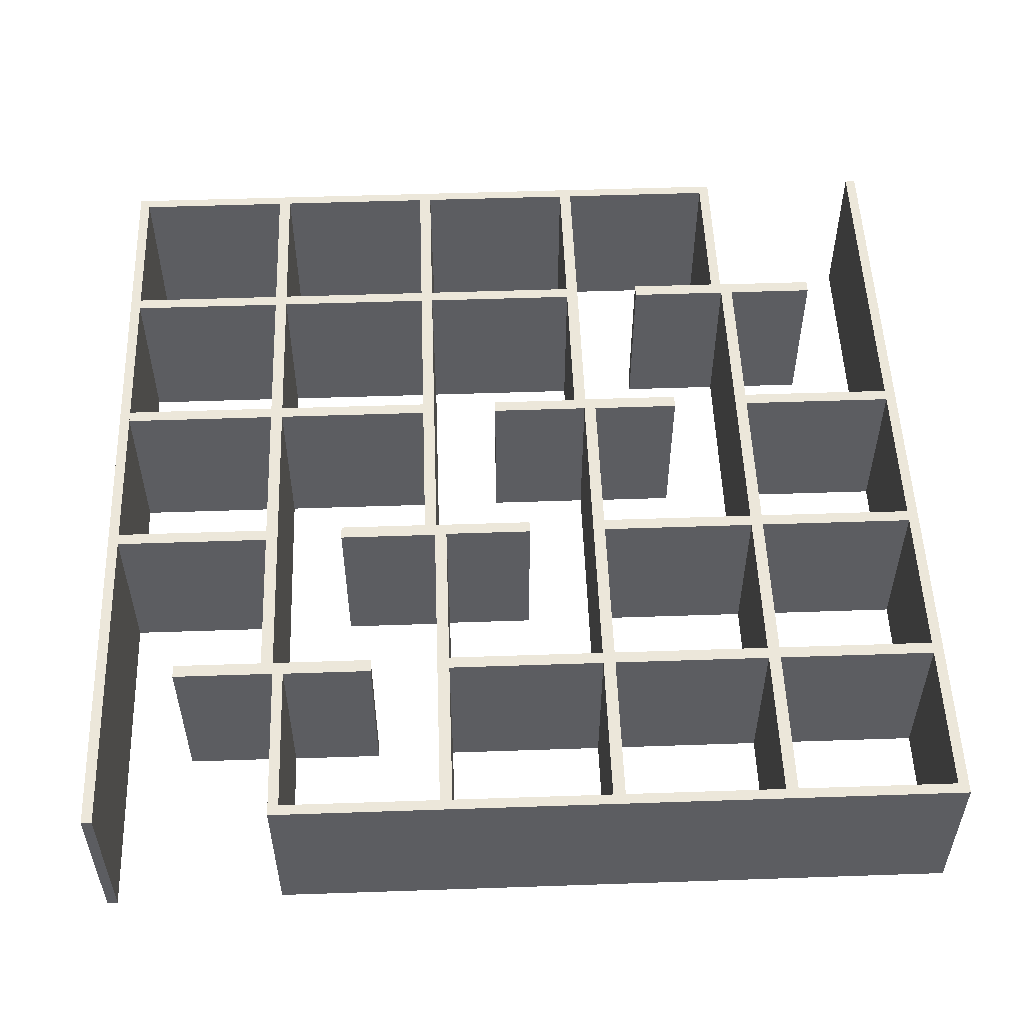
<metadata>
{"format":"obj","ext":"obj","renderer":"f3d","projection":"perspective","resolution":1024,"background":"white","views":[{"elev":53.0,"azim":87.9,"up":"+Z"}]}
</metadata>
<code>
v -0.07371 -0.07835 -0.06907
v -0.2019 -0.07835 0.06907
v -0.2019 -0.07835 -0.06907
v -0.07371 -0.07835 0.06907
v -0.2019 -0.2065 -0.06907
v -0.3364 -0.0684 -0.06907
v -0.07371 -0.2065 0.06907
v -0.3364 -0.0684 0.06907
v -0.2019 -0.2065 0.06907
v -0.2118 -0.07835 -0.06907
v -0.06375 -0.07835 -0.06907
v -0.07371 -0.2065 -0.06907
v -0.06375 -0.2065 0.06907
v -0.2118 -0.07835 0.06907
v -0.06375 -0.07835 0.06907
v -0.2118 -0.2065 -0.06907
v -0.3364 -0.07835 -0.06907
v 0.06348 -0.07835 -0.06907
v -0.06375 -0.2065 -0.06907
v 0.2125 -0.2065 0.06907
v -0.3364 -0.07835 0.06907
v 0.06355 -0.07835 0.06907
v -0.2118 -0.2065 0.06907
v 0.2019 -0.2165 0.06907
v -0.3364 -0.2065 -0.06907
v -0.345 0.2065 -0.06907
v -0.2019 -0.0684 -0.06907
v 0.2125 -0.2065 -0.06907
v 0.2019 -0.2165 -0.06907
v -0.345 0.2065 0.06907
v -0.2019 -0.0684 0.06907
v -0.3364 -0.2065 0.06907
v -0.3364 0.05978 -0.06907
v 0.07438 -0.0684 -0.06907
v -0.2118 -0.0684 -0.06907
v 0.2125 -0.2892 0.06907
v -0.3364 0.05978 0.06907
v 0.06355 -0.1511 0.06907
v 0.07438 -0.0684 0.06907
v -0.2118 -0.0684 0.06907
v 0.07438 -0.2165 0.06907
v 0.07438 -0.2165 -0.06907
v -0.3364 -0.2165 -0.06907
v -0.3364 0.06974 -0.06907
v 0.07438 -0.1511 -0.06907
v -0.2118 0.05978 -0.06907
v 0.2125 -0.2892 -0.06907
v 0.2019 -0.2892 0.06907
v -0.3364 -0.2165 0.06907
v -0.3364 0.06974 0.06907
v 0.06348 -0.1511 -0.06907
v 0.07438 -0.1511 0.06907
v -0.2118 0.05978 0.06907
v 0.06442 -0.2165 0.06907
v 0.06442 -0.2165 -0.06907
v -0.3364 -0.3447 -0.06907
v -0.2118 -0.2165 -0.06907
v -0.3364 0.1979 -0.06907
v -0.2019 0.05978 -0.06907
v 0.2019 -0.2892 -0.06907
v -0.3364 -0.3447 0.06907
v -0.2118 -0.2165 0.06907
v -0.3364 0.1979 0.06907
v -0.2019 0.05978 0.06907
v -0.06375 -0.2165 0.06907
v 0.07438 -0.3447 0.06907
v -0.06375 -0.2165 -0.06907
v 0.07438 -0.3447 -0.06907
v -0.345 -0.3533 -0.06907
v -0.2019 -0.2165 -0.06907
v -0.2128 0.1979 -0.06907
v -0.345 -0.3533 0.06907
v -0.2019 -0.2165 0.06907
v -0.2128 0.1979 0.06907
v -0.07371 -0.2165 0.06907
v 0.06442 -0.3447 0.06907
v -0.07371 -0.2165 -0.06907
v 0.06442 -0.3447 -0.06907
v 0.347 -0.3533 -0.06907
v -0.2019 -0.3447 -0.06907
v -0.2019 0.2065 -0.06907
v -0.07371 0.05978 -0.06907
v 0.347 -0.3533 0.06907
v -0.2118 -0.3447 0.06907
v -0.2019 -0.3447 0.06907
v -0.07371 0.05978 0.06907
v -0.06375 0.06974 0.06907
v -0.2019 0.2065 0.06907
v -0.06375 -0.3447 0.06907
v 0.347 -0.3447 0.06907
v -0.06375 -0.3447 -0.06907
v 0.347 -0.3447 -0.06907
v -0.07371 -0.3447 -0.06907
v -0.2118 -0.3447 -0.06907
v -0.2019 0.1252 -0.06907
v -0.06375 0.06974 -0.06907
v -0.07371 -0.3447 0.06907
v -0.2128 0.1252 0.06907
v -0.2019 0.1252 0.06907
v -0.2128 0.1252 -0.06907
v -0.06375 -0.01292 -0.06907
v -0.07371 -0.01292 0.06907
v -0.06375 -0.01292 0.06907
v -0.07371 -0.01292 -0.06907
v 0.07371 0.07836 -0.06907
v 0.2019 0.07836 0.06907
v 0.2019 0.07836 -0.06907
v 0.07371 0.07836 0.06907
v 0.2019 0.2065 -0.06907
v 0.3364 0.06839 -0.06907
v 0.07371 0.2065 0.06907
v 0.3364 0.06839 0.06907
v 0.2019 0.2065 0.06907
v 0.2118 0.07836 -0.06907
v 0.06375 0.07836 -0.06907
v 0.07371 0.2065 -0.06907
v 0.06375 0.2065 0.06907
v 0.2118 0.07836 0.06907
v 0.06375 0.07836 0.06907
v 0.2118 0.2065 -0.06907
v 0.3364 0.07836 -0.06907
v -0.06348 0.07836 -0.06907
v 0.06375 0.2065 -0.06907
v -0.2125 0.2065 0.06907
v 0.3364 0.07836 0.06907
v -0.06355 0.07836 0.06907
v 0.2118 0.2065 0.06907
v -0.2019 0.2165 0.06907
v 0.3364 0.2065 -0.06907
v 0.345 -0.2065 -0.06907
v 0.2019 0.06839 -0.06907
v -0.2125 0.2065 -0.06907
v -0.2019 0.2165 -0.06907
v 0.345 -0.2065 0.06907
v 0.2019 0.06839 0.06907
v 0.3364 0.2065 0.06907
v 0.3364 -0.05978 -0.06907
v -0.07438 0.06839 -0.06907
v 0.2118 0.06839 -0.06907
v -0.2125 0.2892 0.06907
v 0.3364 -0.05978 0.06907
v -0.06355 0.1511 0.06907
v -0.07438 0.06839 0.06907
v 0.2118 0.06839 0.06907
v -0.07438 0.2165 0.06907
v -0.07438 0.2165 -0.06907
v 0.3364 0.2165 -0.06907
v 0.3364 -0.06974 -0.06907
v -0.07438 0.1511 -0.06907
v 0.2118 -0.05978 -0.06907
v -0.2125 0.2892 -0.06907
v -0.2019 0.2892 0.06907
v 0.3364 0.2165 0.06907
v 0.3364 -0.06974 0.06907
v -0.06348 0.1511 -0.06907
v -0.07438 0.1511 0.06907
v 0.2118 -0.05978 0.06907
v -0.06442 0.2165 0.06907
v -0.06442 0.2165 -0.06907
v 0.3364 0.3447 -0.06907
v 0.2118 0.2165 -0.06907
v 0.3364 -0.1979 -0.06907
v 0.2019 -0.05978 -0.06907
v -0.2019 0.2892 -0.06907
v 0.3364 0.3447 0.06907
v 0.2118 0.2165 0.06907
v 0.3364 -0.1979 0.06907
v 0.2019 -0.05978 0.06907
v 0.06375 0.2165 0.06907
v -0.07438 0.3447 0.06907
v 0.06375 0.2165 -0.06907
v -0.07438 0.3447 -0.06907
v 0.345 0.3533 -0.06907
v 0.2019 0.2165 -0.06907
v 0.2128 -0.1979 -0.06907
v 0.345 0.3533 0.06907
v 0.2019 0.2165 0.06907
v 0.2128 -0.1979 0.06907
v 0.07371 0.2165 0.06907
v -0.06442 0.3447 0.06907
v 0.07371 0.2165 -0.06907
v -0.06442 0.3447 -0.06907
v -0.347 0.3533 -0.06907
v 0.2019 0.3447 -0.06907
v 0.2019 -0.2065 -0.06907
v 0.07371 -0.05978 -0.06907
v -0.347 0.3533 0.06907
v 0.2118 0.3447 0.06907
v 0.2019 0.3447 0.06907
v 0.07371 -0.05978 0.06907
v 0.06375 -0.06974 0.06907
v 0.2019 -0.2065 0.06907
v 0.06375 0.3447 0.06907
v -0.347 0.3447 0.06907
v 0.06375 0.3447 -0.06907
v -0.347 0.3447 -0.06907
v 0.07371 0.3447 -0.06907
v 0.2118 0.3447 -0.06907
v 0.2019 -0.1252 -0.06907
v 0.06375 -0.06974 -0.06907
v 0.07371 0.3447 0.06907
v 0.2128 -0.1252 0.06907
v 0.2019 -0.1252 0.06907
v 0.2128 -0.1252 -0.06907
v 0.06375 0.01292 -0.06907
v 0.07371 0.01292 0.06907
v 0.06375 0.01292 0.06907
v 0.07371 0.01292 -0.06907
g mesh1_mesh1-geometry
f 1 2 3
f 2 1 4
f 3 2 1
f 4 1 2
f 2 5 3
f 3 5 2
f 3 6 1
f 1 6 3
f 1 7 4
f 4 7 1
f 8 2 4
f 4 2 8
f 5 2 9
f 9 2 5
f 5 10 3
f 3 10 5
f 10 6 3
f 3 6 10
f 1 6 11
f 11 6 1
f 7 1 12
f 12 1 7
f 13 4 7
f 7 4 13
f 8 14 2
f 2 14 8
f 8 4 15
f 15 4 8
f 14 9 2
f 2 9 14
f 7 5 9
f 9 5 7
f 10 5 16
f 16 5 10
f 17 6 10
f 10 6 17
f 11 6 18
f 18 6 11
f 19 1 11
f 11 1 19
f 1 19 12
f 12 19 1
f 5 7 12
f 12 7 5
f 4 13 15
f 15 13 4
f 7 20 13
f 13 20 7
f 8 21 14
f 14 21 8
f 8 15 22
f 22 15 8
f 9 14 23
f 23 14 9
f 24 7 9
f 9 7 24
f 5 25 16
f 16 25 5
f 23 10 16
f 16 10 23
f 17 26 6
f 6 26 17
f 10 21 17
f 17 21 10
f 27 18 6
f 6 18 27
f 18 15 11
f 11 15 18
f 15 19 11
f 11 19 15
f 28 12 19
f 19 12 28
f 12 29 5
f 5 29 12
f 19 15 13
f 13 15 19
f 24 20 7
f 7 20 24
f 20 19 13
f 13 19 20
f 30 21 8
f 8 21 30
f 21 10 14
f 14 10 21
f 15 18 22
f 22 18 15
f 22 31 8
f 8 31 22
f 10 23 14
f 14 23 10
f 32 9 23
f 23 9 32
f 24 9 32
f 32 9 24
f 5 29 25
f 25 29 5
f 25 23 16
f 16 23 25
f 25 26 17
f 17 26 25
f 6 26 33
f 33 26 6
f 21 25 17
f 17 25 21
f 34 18 27
f 27 18 34
f 27 6 35
f 35 6 27
f 28 29 12
f 12 29 28
f 19 20 28
f 28 20 19
f 24 36 20
f 20 36 24
f 30 32 21
f 21 32 30
f 30 8 37
f 37 8 30
f 18 38 22
f 22 38 18
f 22 39 31
f 31 39 22
f 8 31 40
f 40 31 8
f 23 25 32
f 32 25 23
f 32 41 24
f 24 41 32
f 42 25 29
f 29 25 42
f 43 26 25
f 25 26 43
f 33 26 44
f 44 26 33
f 37 6 33
f 33 6 37
f 25 21 32
f 32 21 25
f 45 18 34
f 34 18 45
f 27 39 34
f 34 39 27
f 6 40 35
f 35 40 6
f 46 27 35
f 35 27 46
f 47 29 28
f 28 29 47
f 20 47 28
f 28 47 20
f 36 24 48
f 48 24 36
f 47 20 36
f 36 20 47
f 30 49 32
f 32 49 30
f 6 37 8
f 8 37 6
f 30 37 50
f 50 37 30
f 38 18 51
f 51 18 38
f 52 22 38
f 38 22 52
f 22 52 39
f 39 52 22
f 39 27 31
f 31 27 39
f 31 53 40
f 40 53 31
f 40 6 8
f 8 6 40
f 32 54 41
f 41 54 32
f 41 29 24
f 24 29 41
f 55 25 42
f 42 25 55
f 29 41 42
f 42 41 29
f 56 26 43
f 43 26 56
f 43 25 57
f 57 25 43
f 44 26 58
f 58 26 44
f 33 44 46
f 46 44 33
f 46 37 33
f 33 37 46
f 18 45 51
f 51 45 18
f 34 52 45
f 45 52 34
f 52 34 39
f 39 34 52
f 40 46 35
f 35 46 40
f 27 46 59
f 59 46 27
f 29 47 60
f 60 47 29
f 29 48 24
f 24 48 29
f 48 47 36
f 36 47 48
f 30 61 49
f 49 61 30
f 32 49 62
f 62 49 32
f 50 37 53
f 53 37 50
f 30 50 63
f 63 50 30
f 45 38 51
f 51 38 45
f 38 45 52
f 52 45 38
f 27 64 31
f 31 64 27
f 53 31 64
f 64 31 53
f 46 40 53
f 53 40 46
f 32 65 54
f 54 65 32
f 54 66 41
f 41 66 54
f 67 25 55
f 55 25 67
f 68 55 42
f 42 55 68
f 41 68 42
f 42 68 41
f 56 69 26
f 26 69 56
f 49 56 43
f 43 56 49
f 57 25 70
f 70 25 57
f 57 49 43
f 43 49 57
f 58 26 71
f 71 26 58
f 63 44 58
f 58 44 63
f 46 44 59
f 59 44 46
f 37 46 53
f 53 46 37
f 64 27 59
f 59 27 64
f 47 48 60
f 60 48 47
f 48 29 60
f 60 29 48
f 72 61 30
f 30 61 72
f 56 49 61
f 61 49 56
f 49 57 62
f 62 57 49
f 32 62 73
f 73 62 32
f 50 53 64
f 64 53 50
f 44 63 50
f 50 63 44
f 30 63 74
f 74 63 30
f 32 75 65
f 65 75 32
f 65 55 54
f 54 55 65
f 66 54 76
f 76 54 66
f 68 41 66
f 66 41 68
f 77 25 67
f 67 25 77
f 55 65 67
f 67 65 55
f 55 68 78
f 78 68 55
f 69 56 79
f 79 56 69
f 72 26 69
f 69 26 72
f 70 25 77
f 77 25 70
f 80 57 70
f 70 57 80
f 81 71 26
f 26 71 81
f 71 63 58
f 58 63 71
f 59 44 82
f 82 44 59
f 82 64 59
f 59 64 82
f 61 72 83
f 83 72 61
f 26 72 30
f 30 72 26
f 84 56 61
f 61 56 84
f 57 84 62
f 62 84 57
f 62 85 73
f 73 85 62
f 32 73 75
f 75 73 32
f 50 64 86
f 86 64 50
f 87 44 50
f 50 44 87
f 63 71 74
f 74 71 63
f 74 88 30
f 30 88 74
f 75 89 65
f 65 89 75
f 55 76 54
f 54 76 55
f 76 90 66
f 66 90 76
f 90 68 66
f 66 68 90
f 91 77 67
f 67 77 91
f 65 91 67
f 67 91 65
f 92 78 68
f 68 78 92
f 76 55 78
f 78 55 76
f 93 79 56
f 56 79 93
f 79 72 69
f 69 72 79
f 77 73 70
f 70 73 77
f 57 80 94
f 94 80 57
f 73 80 70
f 70 80 73
f 95 71 81
f 81 71 95
f 26 88 81
f 81 88 26
f 96 82 44
f 44 82 96
f 64 82 86
f 86 82 64
f 72 79 83
f 83 79 72
f 83 97 61
f 61 97 83
f 88 26 30
f 30 26 88
f 56 84 94
f 94 84 56
f 61 85 84
f 84 85 61
f 84 57 94
f 94 57 84
f 85 62 84
f 84 62 85
f 80 73 85
f 85 73 80
f 73 77 75
f 75 77 73
f 86 87 50
f 50 87 86
f 44 87 96
f 96 87 44
f 71 98 74
f 74 98 71
f 74 99 88
f 88 99 74
f 89 75 97
f 97 75 89
f 91 65 89
f 89 65 91
f 76 83 90
f 90 83 76
f 68 90 92
f 92 90 68
f 77 91 93
f 93 91 77
f 79 78 92
f 92 78 79
f 91 76 78
f 78 76 91
f 78 79 93
f 93 79 78
f 93 56 80
f 80 56 93
f 80 56 94
f 94 56 80
f 71 95 100
f 100 95 71
f 88 95 81
f 81 95 88
f 101 82 96
f 96 82 101
f 82 102 86
f 86 102 82
f 79 90 83
f 83 90 79
f 97 83 76
f 76 83 97
f 61 97 85
f 85 97 61
f 97 80 85
f 85 80 97
f 77 97 75
f 75 97 77
f 86 103 87
f 87 103 86
f 87 101 96
f 96 101 87
f 98 71 100
f 100 71 98
f 99 74 98
f 98 74 99
f 95 88 99
f 99 88 95
f 97 76 89
f 89 76 97
f 76 91 89
f 89 91 76
f 90 79 92
f 92 79 90
f 78 93 91
f 91 93 78
f 97 77 93
f 93 77 97
f 80 97 93
f 93 97 80
f 95 98 100
f 100 98 95
f 82 101 104
f 104 101 82
f 102 82 104
f 104 82 102
f 103 86 102
f 102 86 103
f 101 87 103
f 103 87 101
f 98 95 99
f 99 95 98
f 101 102 104
f 104 102 101
f 102 101 103
f 103 101 102
g mesh2_mesh2-geometry
l 84 94
l 61 84
l 84 62
l 56 94
l 94 57
l 49 61
l 61 56
l 62 49
l 62 57
l 43 56
l 57 43
l 49 43
g mesh3_mesh3-geometry
l 4 2
l 4 1
l 7 4
l 2 3
l 2 9
l 1 3
l 12 1
l 7 12
l 9 7
l 3 5
l 9 5
l 5 12
g mesh4_mesh4-geometry
l 64 31
l 64 59
l 86 64
l 31 27
l 31 39
l 59 27
l 82 59
l 86 102
l 86 82
l 27 34
l 39 52
l 39 34
l 82 104
l 103 102
l 102 104
l 45 34
l 52 45
l 52 38
l 101 104
l 87 103
l 103 101
l 45 51
l 22 38
l 38 51
l 101 96
l 96 87
l 50 87
l 18 51
l 22 15
l 22 18
l 44 96
l 50 44
l 63 50
l 18 11
l 15 13
l 15 11
l 58 44
l 74 63
l 63 58
l 11 19
l 13 20
l 13 19
l 71 58
l 74 98
l 74 71
l 19 28
l 36 20
l 20 28
l 71 100
l 99 98
l 98 100
l 47 28
l 36 48
l 36 47
l 95 100
l 88 99
l 99 95
l 47 60
l 24 48
l 48 60
l 95 81
l 30 88
l 81 88
l 29 60
l 24 41
l 24 29
l 26 81
l 30 72
l 26 30
l 29 42
l 41 66
l 41 42
l 69 26
l 72 83
l 72 69
l 42 68
l 66 90
l 66 68
l 69 79
l 83 90
l 83 79
l 68 92
l 90 92
l 79 92
g mesh5_mesh5-geometry
l 73 85
l 73 70
l 75 73
l 85 80
l 85 97
l 70 80
l 77 70
l 97 75
l 75 77
l 80 93
l 97 93
l 93 77
g mesh6_mesh6-geometry
l 14 10
l 23 14
l 14 21
l 16 10
l 10 17
l 32 23
l 23 16
l 21 32
l 17 21
l 25 16
l 17 25
l 25 32
g mesh7_mesh7-geometry
l 53 37
l 40 53
l 53 46
l 37 8
l 33 37
l 8 40
l 40 35
l 35 46
l 46 33
l 8 6
l 33 6
l 6 35
g mesh8_mesh8-geometry
l 89 76
l 65 89
l 89 91
l 76 54
l 76 78
l 54 65
l 65 67
l 91 78
l 67 91
l 54 55
l 78 55
l 55 67
g mesh9_mesh9-geometry
f 105 106 107
f 106 105 108
f 107 106 105
f 108 105 106
f 106 109 107
f 107 109 106
f 107 110 105
f 105 110 107
f 105 111 108
f 108 111 105
f 112 106 108
f 108 106 112
f 109 106 113
f 113 106 109
f 109 114 107
f 107 114 109
f 114 110 107
f 107 110 114
f 105 110 115
f 115 110 105
f 111 105 116
f 116 105 111
f 117 108 111
f 111 108 117
f 112 118 106
f 106 118 112
f 112 108 119
f 119 108 112
f 118 113 106
f 106 113 118
f 111 109 113
f 113 109 111
f 114 109 120
f 120 109 114
f 121 110 114
f 114 110 121
f 115 110 122
f 122 110 115
f 123 105 115
f 115 105 123
f 105 123 116
f 116 123 105
f 109 111 116
f 116 111 109
f 108 117 119
f 119 117 108
f 111 124 117
f 117 124 111
f 112 125 118
f 118 125 112
f 112 119 126
f 126 119 112
f 113 118 127
f 127 118 113
f 128 111 113
f 113 111 128
f 109 129 120
f 120 129 109
f 127 114 120
f 120 114 127
f 121 130 110
f 110 130 121
f 114 125 121
f 121 125 114
f 131 122 110
f 110 122 131
f 122 119 115
f 115 119 122
f 119 123 115
f 115 123 119
f 132 116 123
f 123 116 132
f 116 133 109
f 109 133 116
f 123 119 117
f 117 119 123
f 128 124 111
f 111 124 128
f 124 123 117
f 117 123 124
f 134 125 112
f 112 125 134
f 125 114 118
f 118 114 125
f 119 122 126
f 126 122 119
f 126 135 112
f 112 135 126
f 114 127 118
f 118 127 114
f 136 113 127
f 127 113 136
f 128 113 136
f 136 113 128
f 109 133 129
f 129 133 109
f 129 127 120
f 120 127 129
f 129 130 121
f 121 130 129
f 110 130 137
f 137 130 110
f 125 129 121
f 121 129 125
f 138 122 131
f 131 122 138
f 131 110 139
f 139 110 131
f 132 133 116
f 116 133 132
f 123 124 132
f 132 124 123
f 128 140 124
f 124 140 128
f 134 136 125
f 125 136 134
f 134 112 141
f 141 112 134
f 122 142 126
f 126 142 122
f 126 143 135
f 135 143 126
f 112 135 144
f 144 135 112
f 127 129 136
f 136 129 127
f 136 145 128
f 128 145 136
f 146 129 133
f 133 129 146
f 147 130 129
f 129 130 147
f 137 130 148
f 148 130 137
f 141 110 137
f 137 110 141
f 129 125 136
f 136 125 129
f 149 122 138
f 138 122 149
f 131 143 138
f 138 143 131
f 110 144 139
f 139 144 110
f 150 131 139
f 139 131 150
f 151 133 132
f 132 133 151
f 124 151 132
f 132 151 124
f 140 128 152
f 152 128 140
f 151 124 140
f 140 124 151
f 134 153 136
f 136 153 134
f 110 141 112
f 112 141 110
f 134 141 154
f 154 141 134
f 142 122 155
f 155 122 142
f 156 126 142
f 142 126 156
f 126 156 143
f 143 156 126
f 143 131 135
f 135 131 143
f 135 157 144
f 144 157 135
f 144 110 112
f 112 110 144
f 136 158 145
f 145 158 136
f 145 133 128
f 128 133 145
f 159 129 146
f 146 129 159
f 133 145 146
f 146 145 133
f 160 130 147
f 147 130 160
f 147 129 161
f 161 129 147
f 148 130 162
f 162 130 148
f 137 148 150
f 150 148 137
f 150 141 137
f 137 141 150
f 122 149 155
f 155 149 122
f 138 156 149
f 149 156 138
f 156 138 143
f 143 138 156
f 144 150 139
f 139 150 144
f 131 150 163
f 163 150 131
f 133 151 164
f 164 151 133
f 133 152 128
f 128 152 133
f 152 151 140
f 140 151 152
f 134 165 153
f 153 165 134
f 136 153 166
f 166 153 136
f 154 141 157
f 157 141 154
f 134 154 167
f 167 154 134
f 149 142 155
f 155 142 149
f 142 149 156
f 156 149 142
f 131 168 135
f 135 168 131
f 157 135 168
f 168 135 157
f 150 144 157
f 157 144 150
f 136 169 158
f 158 169 136
f 158 170 145
f 145 170 158
f 171 129 159
f 159 129 171
f 172 159 146
f 146 159 172
f 145 172 146
f 146 172 145
f 160 173 130
f 130 173 160
f 153 160 147
f 147 160 153
f 161 129 174
f 174 129 161
f 161 153 147
f 147 153 161
f 162 130 175
f 175 130 162
f 167 148 162
f 162 148 167
f 150 148 163
f 163 148 150
f 141 150 157
f 157 150 141
f 168 131 163
f 163 131 168
f 151 152 164
f 164 152 151
f 152 133 164
f 164 133 152
f 176 165 134
f 134 165 176
f 160 153 165
f 165 153 160
f 153 161 166
f 166 161 153
f 136 166 177
f 177 166 136
f 154 157 168
f 168 157 154
f 148 167 154
f 154 167 148
f 134 167 178
f 178 167 134
f 136 179 169
f 169 179 136
f 169 159 158
f 158 159 169
f 170 158 180
f 180 158 170
f 172 145 170
f 170 145 172
f 181 129 171
f 171 129 181
f 159 169 171
f 171 169 159
f 159 172 182
f 182 172 159
f 173 160 183
f 183 160 173
f 176 130 173
f 173 130 176
f 174 129 181
f 181 129 174
f 184 161 174
f 174 161 184
f 185 175 130
f 130 175 185
f 175 167 162
f 162 167 175
f 163 148 186
f 186 148 163
f 186 168 163
f 163 168 186
f 165 176 187
f 187 176 165
f 130 176 134
f 134 176 130
f 188 160 165
f 165 160 188
f 161 188 166
f 166 188 161
f 166 189 177
f 177 189 166
f 136 177 179
f 179 177 136
f 154 168 190
f 190 168 154
f 191 148 154
f 154 148 191
f 167 175 178
f 178 175 167
f 178 192 134
f 134 192 178
f 179 193 169
f 169 193 179
f 159 180 158
f 158 180 159
f 180 194 170
f 170 194 180
f 194 172 170
f 170 172 194
f 195 181 171
f 171 181 195
f 169 195 171
f 171 195 169
f 196 182 172
f 172 182 196
f 180 159 182
f 182 159 180
f 197 183 160
f 160 183 197
f 183 176 173
f 173 176 183
f 181 177 174
f 174 177 181
f 161 184 198
f 198 184 161
f 177 184 174
f 174 184 177
f 199 175 185
f 185 175 199
f 130 192 185
f 185 192 130
f 200 186 148
f 148 186 200
f 168 186 190
f 190 186 168
f 176 183 187
f 187 183 176
f 187 201 165
f 165 201 187
f 192 130 134
f 134 130 192
f 160 188 198
f 198 188 160
f 165 189 188
f 188 189 165
f 188 161 198
f 198 161 188
f 189 166 188
f 188 166 189
f 184 177 189
f 189 177 184
f 177 181 179
f 179 181 177
f 190 191 154
f 154 191 190
f 148 191 200
f 200 191 148
f 175 202 178
f 178 202 175
f 178 203 192
f 192 203 178
f 193 179 201
f 201 179 193
f 195 169 193
f 193 169 195
f 180 187 194
f 194 187 180
f 172 194 196
f 196 194 172
f 181 195 197
f 197 195 181
f 183 182 196
f 196 182 183
f 195 180 182
f 182 180 195
f 182 183 197
f 197 183 182
f 197 160 184
f 184 160 197
f 184 160 198
f 198 160 184
f 175 199 204
f 204 199 175
f 192 199 185
f 185 199 192
f 205 186 200
f 200 186 205
f 186 206 190
f 190 206 186
f 183 194 187
f 187 194 183
f 201 187 180
f 180 187 201
f 165 201 189
f 189 201 165
f 201 184 189
f 189 184 201
f 181 201 179
f 179 201 181
f 190 207 191
f 191 207 190
f 191 205 200
f 200 205 191
f 202 175 204
f 204 175 202
f 203 178 202
f 202 178 203
f 199 192 203
f 203 192 199
f 201 180 193
f 193 180 201
f 180 195 193
f 193 195 180
f 194 183 196
f 196 183 194
f 182 197 195
f 195 197 182
f 201 181 197
f 197 181 201
f 184 201 197
f 197 201 184
f 199 202 204
f 204 202 199
f 186 205 208
f 208 205 186
f 206 186 208
f 208 186 206
f 207 190 206
f 206 190 207
f 205 191 207
f 207 191 205
f 202 199 203
f 203 199 202
f 205 206 208
f 208 206 205
f 206 205 207
f 207 205 206
g mesh10_mesh10-geometry
l 188 198
l 165 188
l 188 166
l 160 198
l 198 161
l 153 165
l 165 160
l 166 153
l 166 161
l 147 160
l 161 147
l 153 147
g mesh11_mesh11-geometry
l 108 106
l 108 105
l 111 108
l 106 107
l 106 113
l 105 107
l 116 105
l 111 116
l 113 111
l 107 109
l 113 109
l 109 116
g mesh12_mesh12-geometry
l 168 135
l 168 163
l 190 168
l 135 131
l 135 143
l 163 131
l 186 163
l 190 206
l 190 186
l 131 138
l 143 156
l 143 138
l 186 208
l 207 206
l 206 208
l 149 138
l 156 149
l 156 142
l 205 208
l 191 207
l 207 205
l 149 155
l 126 142
l 142 155
l 205 200
l 200 191
l 154 191
l 122 155
l 126 119
l 126 122
l 148 200
l 154 148
l 167 154
l 122 115
l 119 117
l 119 115
l 162 148
l 178 167
l 167 162
l 115 123
l 117 124
l 117 123
l 175 162
l 178 202
l 178 175
l 123 132
l 140 124
l 124 132
l 175 204
l 203 202
l 202 204
l 151 132
l 140 152
l 140 151
l 199 204
l 192 203
l 203 199
l 151 164
l 128 152
l 152 164
l 199 185
l 134 192
l 185 192
l 133 164
l 128 145
l 128 133
l 130 185
l 134 176
l 130 134
l 133 146
l 145 170
l 145 146
l 173 130
l 176 187
l 176 173
l 146 172
l 170 194
l 170 172
l 173 183
l 187 194
l 187 183
l 172 196
l 194 196
l 183 196
g mesh13_mesh13-geometry
l 177 189
l 177 174
l 179 177
l 189 184
l 189 201
l 174 184
l 181 174
l 201 179
l 179 181
l 184 197
l 201 197
l 197 181
g mesh14_mesh14-geometry
l 118 114
l 127 118
l 118 125
l 120 114
l 114 121
l 136 127
l 127 120
l 125 136
l 121 125
l 129 120
l 121 129
l 129 136
g mesh15_mesh15-geometry
l 157 141
l 144 157
l 157 150
l 141 112
l 137 141
l 112 144
l 144 139
l 139 150
l 150 137
l 112 110
l 137 110
l 110 139
g mesh16_mesh16-geometry
l 193 180
l 169 193
l 193 195
l 180 158
l 180 182
l 158 169
l 169 171
l 195 182
l 171 195
l 158 159
l 182 159
l 159 171

</code>
